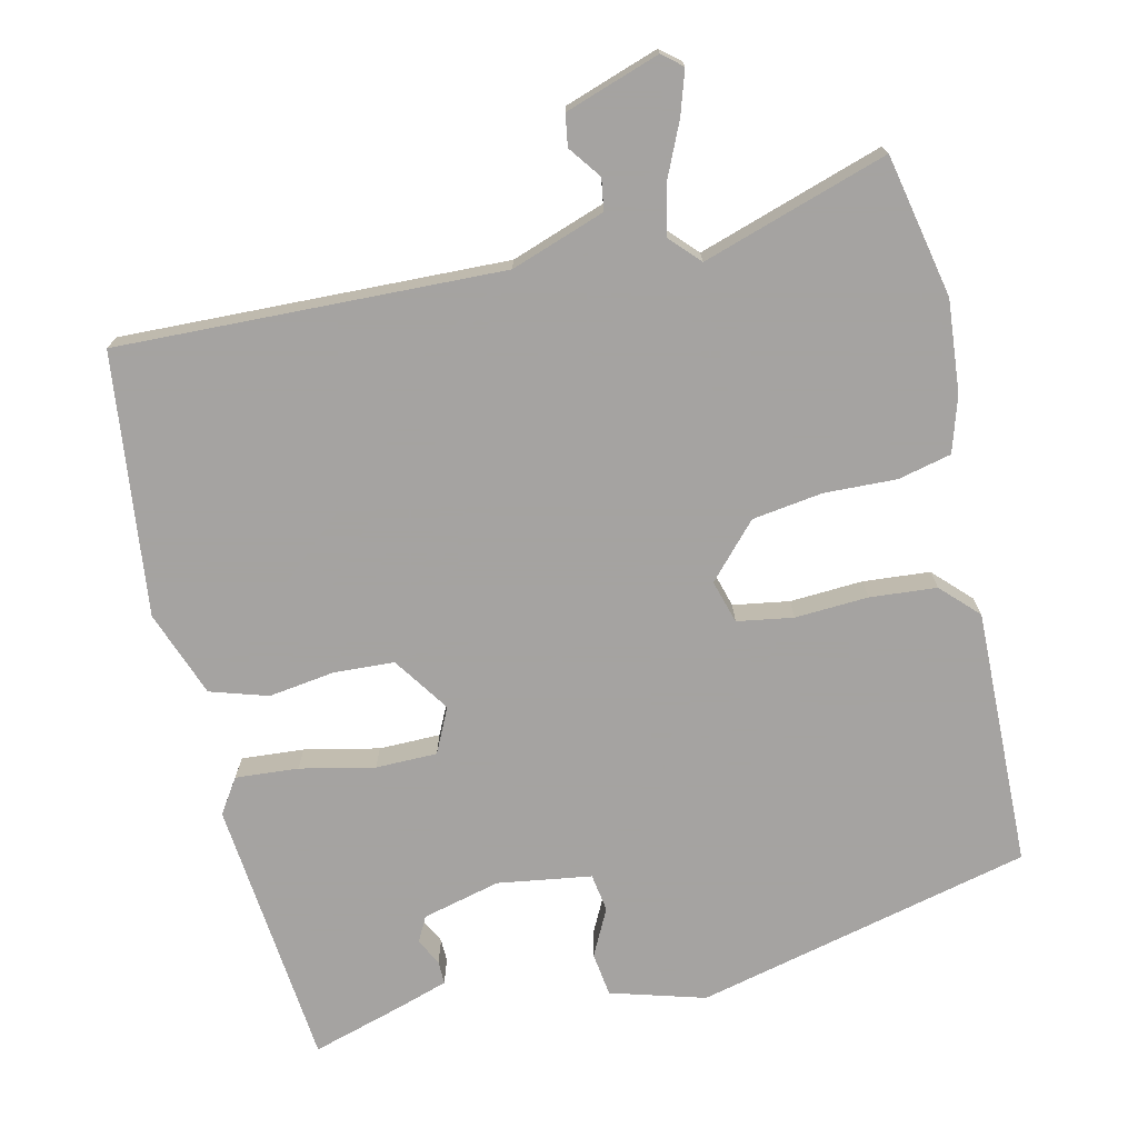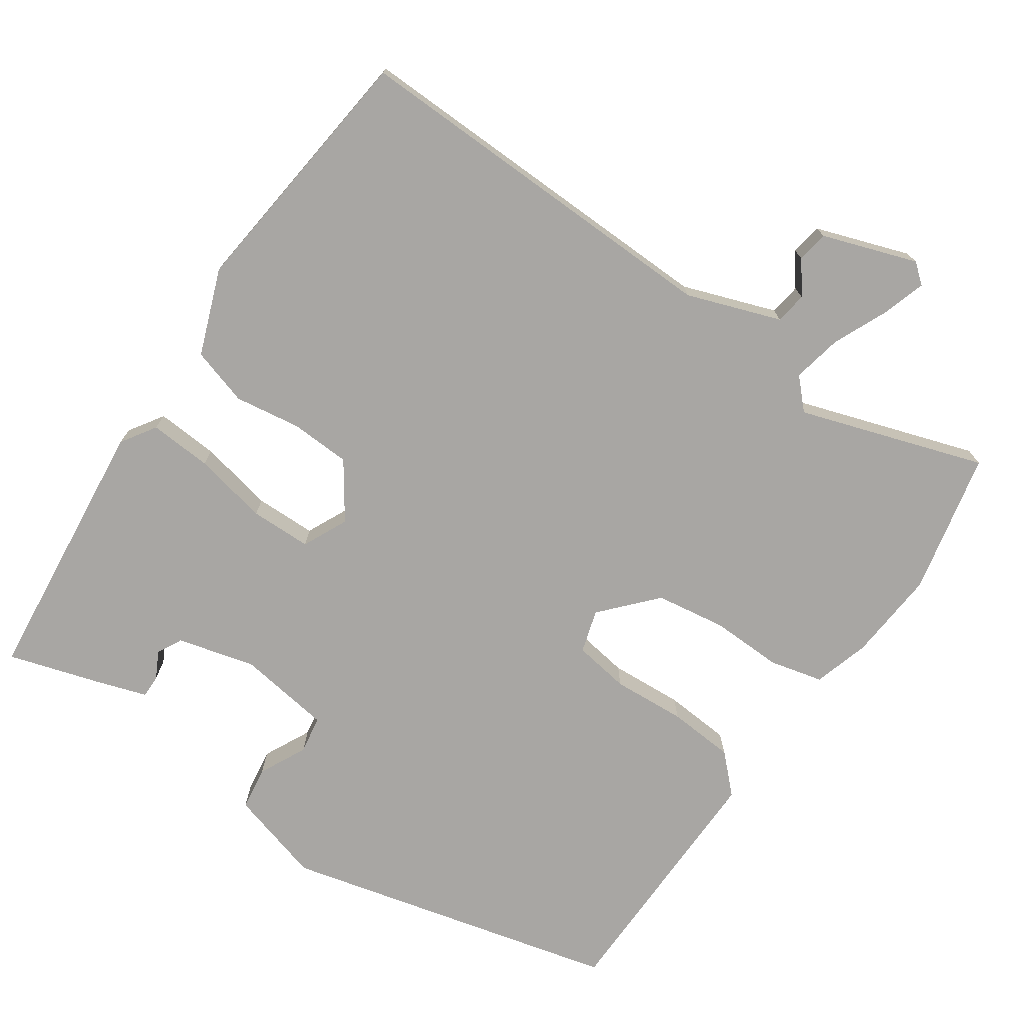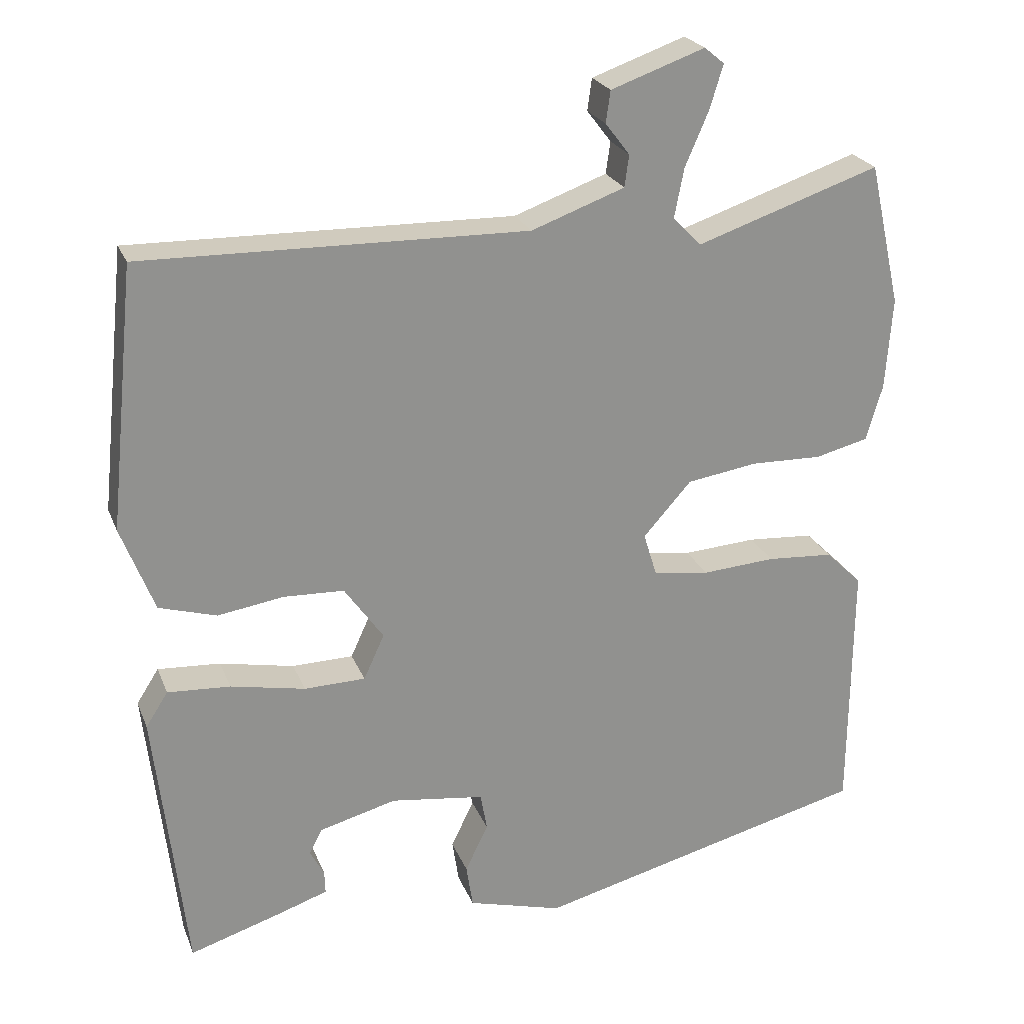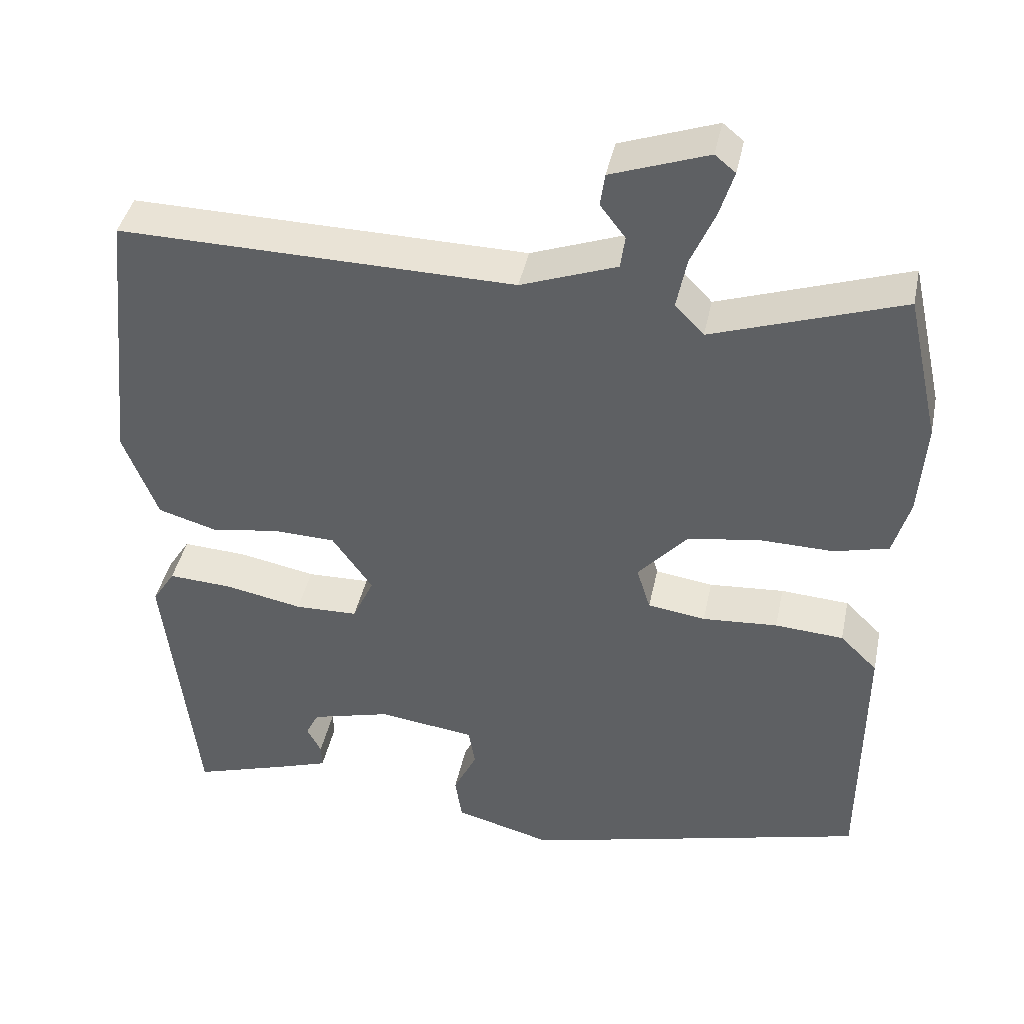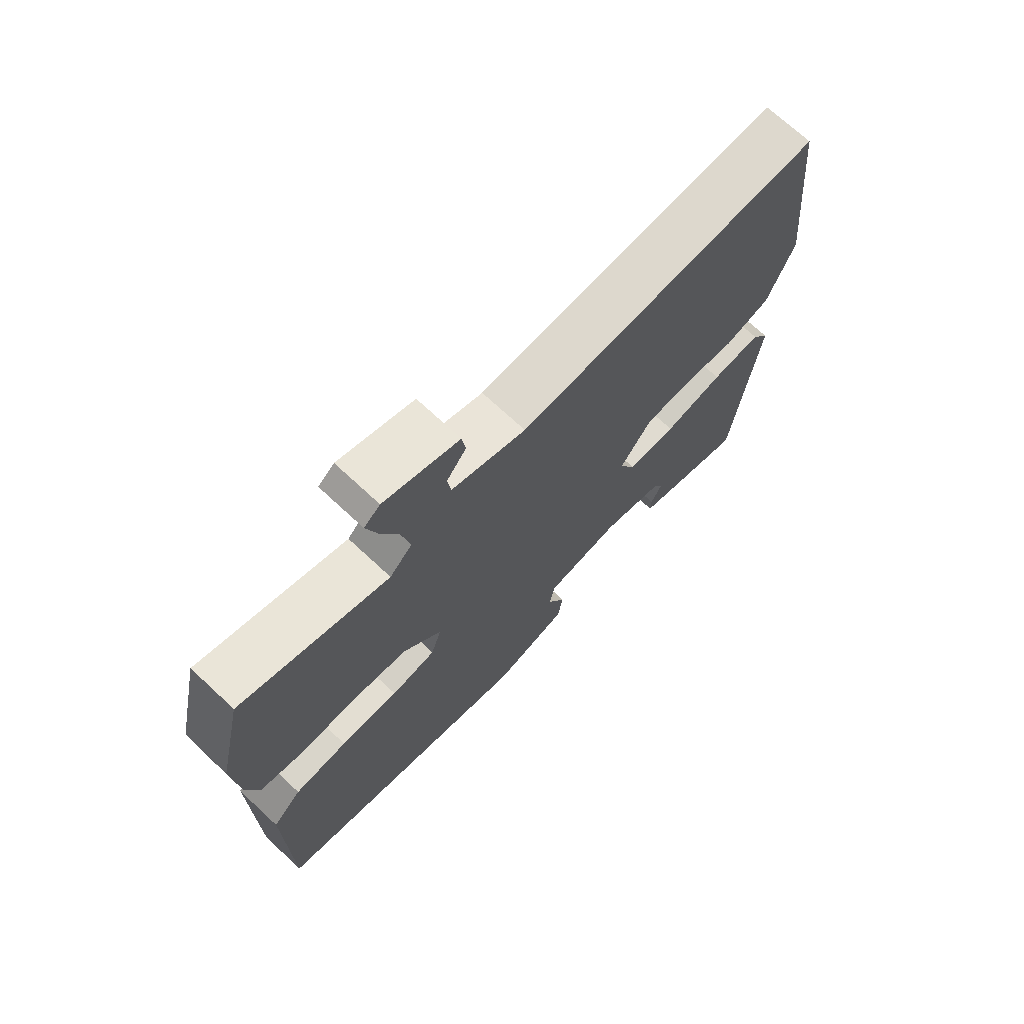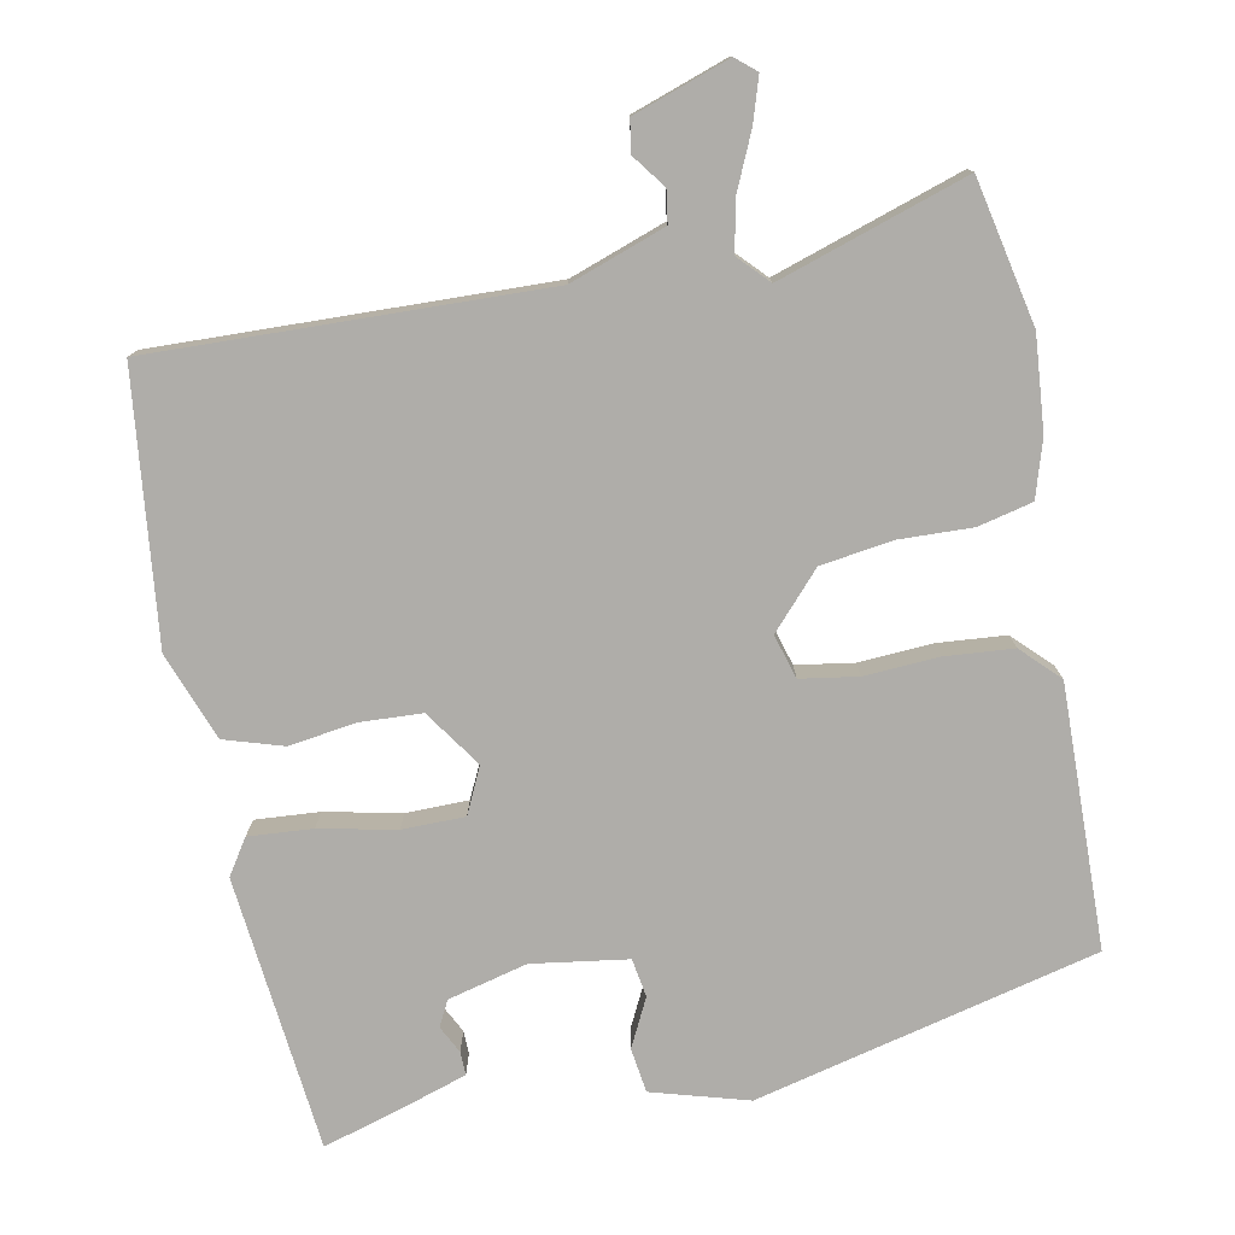
<metadata>
{"format":"obj","ext":"obj","renderer":"f3d","projection":"perspective","resolution":1024,"background":"white","views":[{"elev":-73.1,"azim":12.1,"up":"+Y"},{"elev":-74.3,"azim":-35.0,"up":"+Y"},{"elev":23.6,"azim":-18.0,"up":"+Z"},{"elev":41.3,"azim":11.7,"up":"+Z"},{"elev":71.2,"azim":133.0,"up":"+Z"},{"elev":-77.4,"azim":10.3,"up":"+Y"}]}
</metadata>
<code>
v -0.486 0.07 -0.5
v -0.528 0.07 -0.135
v -0.498 0.07 -0.088
v -0.413 0.07 -0.093
v -0.312 0.07 -0.113
v -0.229 0.07 -0.111
v -0.201 0.07 -0.05
v -0.254 0.07 0.025
v -0.336 0.07 0.028
v -0.425 0.07 0.014
v -0.503 0.07 0.037
v -0.548 0.07 0.153
v -0.512 0.07 0.507
v 0.008 0.07 0.498
v 0.134 0.07 0.544
v 0.14 0.07 0.587
v 0.107 0.07 0.63
v 0.113 0.07 0.673
v 0.24 0.07 0.718
v 0.267 0.07 0.696
v 0.249 0.07 0.637
v 0.217 0.07 0.563
v 0.204 0.07 0.496
v 0.242 0.07 0.457
v 0.491 0.07 0.541
v 0.534 0.07 0.349
v 0.525 0.07 0.225
v 0.503 0.07 0.149
v 0.431 0.07 0.131
v 0.334 0.07 0.133
v 0.239 0.07 0.118
v 0.174 0.07 0.045
v 0.192 0.07 -0.013
v 0.268 0.07 -0.024
v 0.367 0.07 -0.017
v 0.457 0.07 -0.023
v 0.506 0.07 -0.071
v 0.503 0.07 -0.419
v 0.05 0.07 -0.535
v -0.078 0.07 -0.5
v -0.087 0.07 -0.441
v -0.056 0.07 -0.377
v -0.065 0.07 -0.326
v -0.192 0.07 -0.309
v -0.297 0.07 -0.337
v -0.314 0.07 -0.371
v -0.295 0.07 -0.407
v -0.294 0.07 -0.438
v -0.362 0.07 -0.461
v -0.486 0 -0.5
v -0.528 0 -0.135
v -0.498 0 -0.088
v -0.413 0 -0.093
v -0.312 0 -0.113
v -0.229 0 -0.111
v -0.201 0 -0.05
v -0.254 0 0.025
v -0.336 0 0.028
v -0.425 0 0.014
v -0.503 0 0.037
v -0.548 0 0.153
v -0.512 0 0.507
v 0.008 0 0.498
v 0.134 0 0.544
v 0.14 0 0.587
v 0.107 0 0.63
v 0.113 0 0.673
v 0.24 0 0.718
v 0.267 0 0.696
v 0.249 0 0.637
v 0.217 0 0.563
v 0.204 0 0.496
v 0.242 0 0.457
v 0.491 0 0.541
v 0.534 0 0.349
v 0.525 0 0.225
v 0.503 0 0.149
v 0.431 0 0.131
v 0.334 0 0.133
v 0.239 0 0.118
v 0.174 0 0.045
v 0.192 0 -0.013
v 0.268 0 -0.024
v 0.367 0 -0.017
v 0.457 0 -0.023
v 0.506 0 -0.071
v 0.503 0 -0.419
v 0.05 0 -0.535
v -0.078 0 -0.5
v -0.087 0 -0.441
v -0.056 0 -0.377
v -0.065 0 -0.326
v -0.192 0 -0.309
v -0.297 0 -0.337
v -0.314 0 -0.371
v -0.295 0 -0.407
v -0.294 0 -0.438
v -0.362 0 -0.461
f 1 2 3
f 49 1 3
f 48 49 3
f 47 48 3
f 46 47 3
f 3 4 5
f 46 3 5
f 45 46 5
f 44 45 5 6
f 43 44 6 7
f 40 41 42
f 39 40 42
f 38 39 42
f 37 38 42
f 36 37 42
f 35 36 42
f 34 35 42
f 33 34 42 43
f 32 33 43 7
f 28 29 30
f 27 28 30
f 26 27 30
f 25 26 30
f 24 25 30
f 23 24 30 31
f 20 21 22
f 19 20 22
f 18 19 22
f 17 18 22
f 16 17 22
f 15 16 22 23
f 32 7 8
f 31 32 8
f 23 31 8
f 15 23 8
f 14 15 8
f 12 13 14
f 11 12 14
f 10 11 14
f 9 10 14
f 8 9 14
f 52 51 50
f 52 50 98
f 52 98 97
f 52 97 96
f 52 96 95
f 54 53 52
f 54 52 95
f 54 95 94
f 55 54 94 93
f 56 55 93 92
f 91 90 89
f 91 89 88
f 91 88 87
f 91 87 86
f 91 86 85
f 91 85 84
f 91 84 83
f 92 91 83 82
f 56 92 82 81
f 79 78 77
f 79 77 76
f 79 76 75
f 79 75 74
f 79 74 73
f 80 79 73 72
f 71 70 69
f 71 69 68
f 71 68 67
f 71 67 66
f 71 66 65
f 72 71 65 64
f 57 56 81
f 57 81 80
f 57 80 72
f 57 72 64
f 57 64 63
f 63 62 61
f 63 61 60
f 63 60 59
f 63 59 58
f 63 58 57
f 1 50 51 2
f 2 51 52 3
f 3 52 53 4
f 4 53 54 5
f 5 54 55 6
f 6 55 56 7
f 7 56 57 8
f 8 57 58 9
f 9 58 59 10
f 10 59 60 11
f 11 60 61 12
f 12 61 62 13
f 13 62 63 14
f 14 63 64 15
f 15 64 65 16
f 16 65 66 17
f 17 66 67 18
f 18 67 68 19
f 19 68 69 20
f 20 69 70 21
f 21 70 71 22
f 22 71 72 23
f 23 72 73 24
f 24 73 74 25
f 25 74 75 26
f 26 75 76 27
f 27 76 77 28
f 28 77 78 29
f 29 78 79 30
f 30 79 80 31
f 31 80 81 32
f 32 81 82 33
f 33 82 83 34
f 34 83 84 35
f 35 84 85 36
f 36 85 86 37
f 37 86 87 38
f 38 87 88 39
f 39 88 89 40
f 40 89 90 41
f 41 90 91 42
f 42 91 92 43
f 43 92 93 44
f 44 93 94 45
f 45 94 95 46
f 46 95 96 47
f 47 96 97 48
f 48 97 98 49
f 49 98 50 1

</code>
